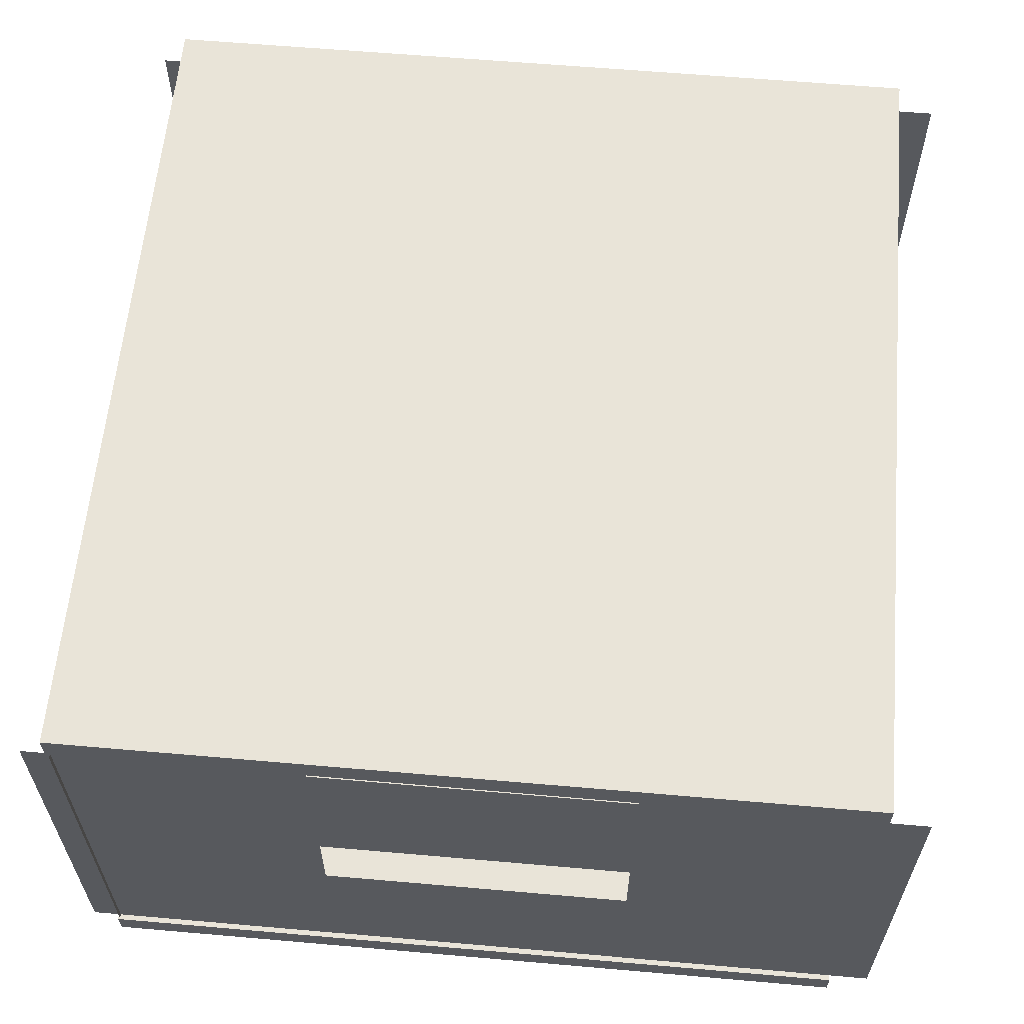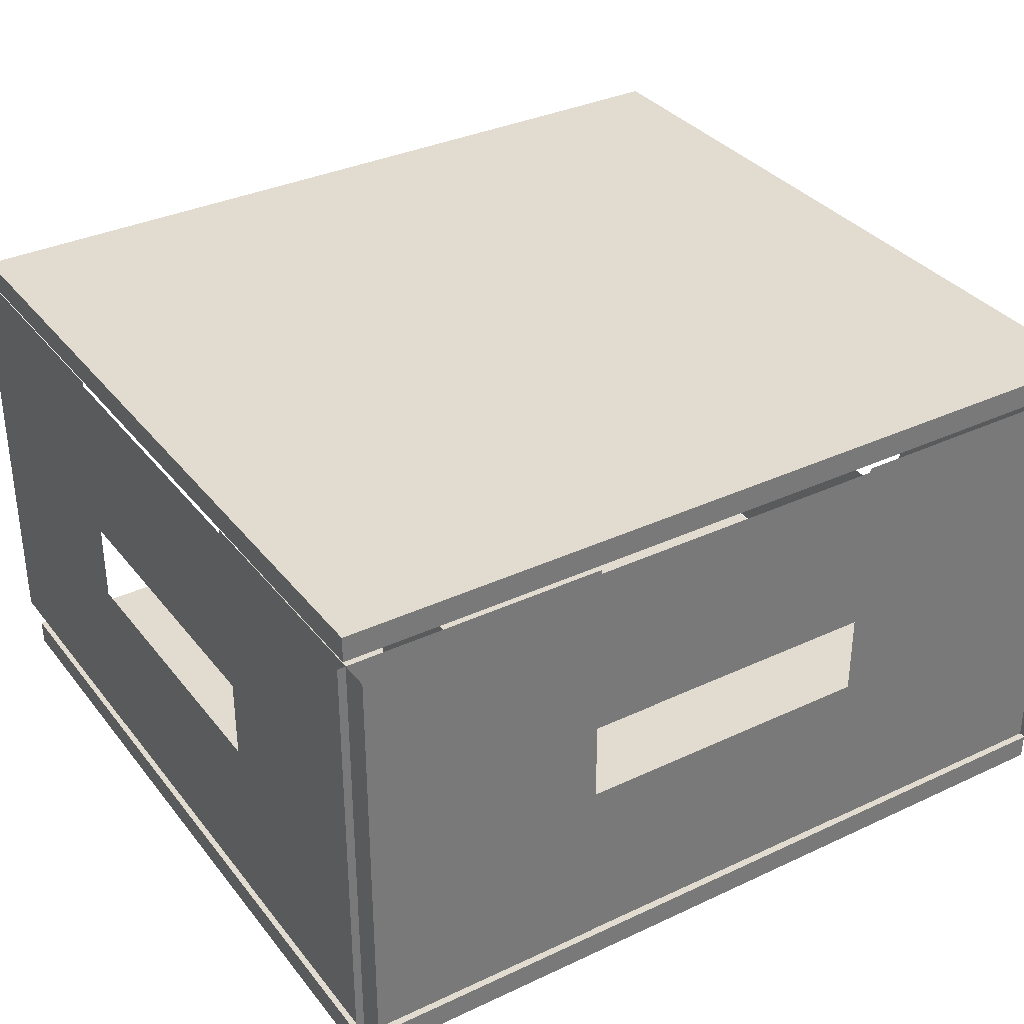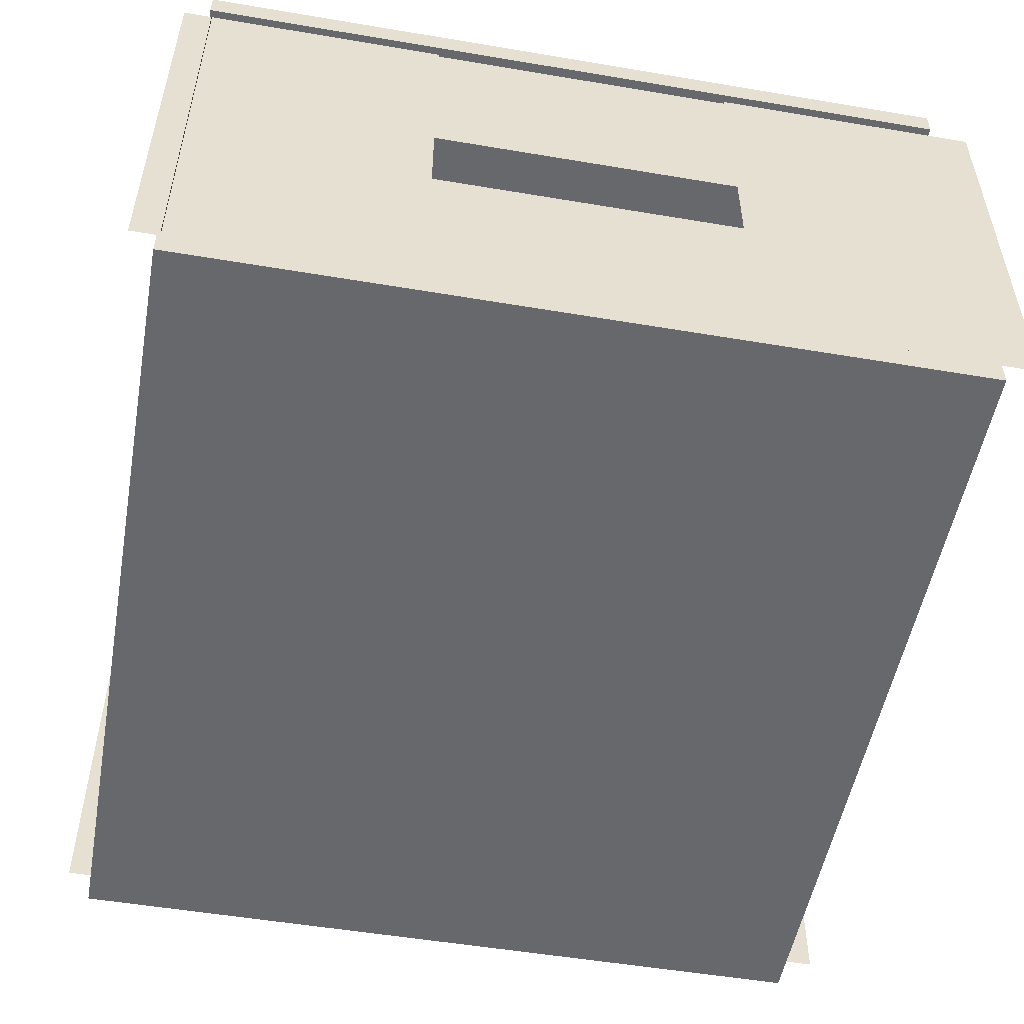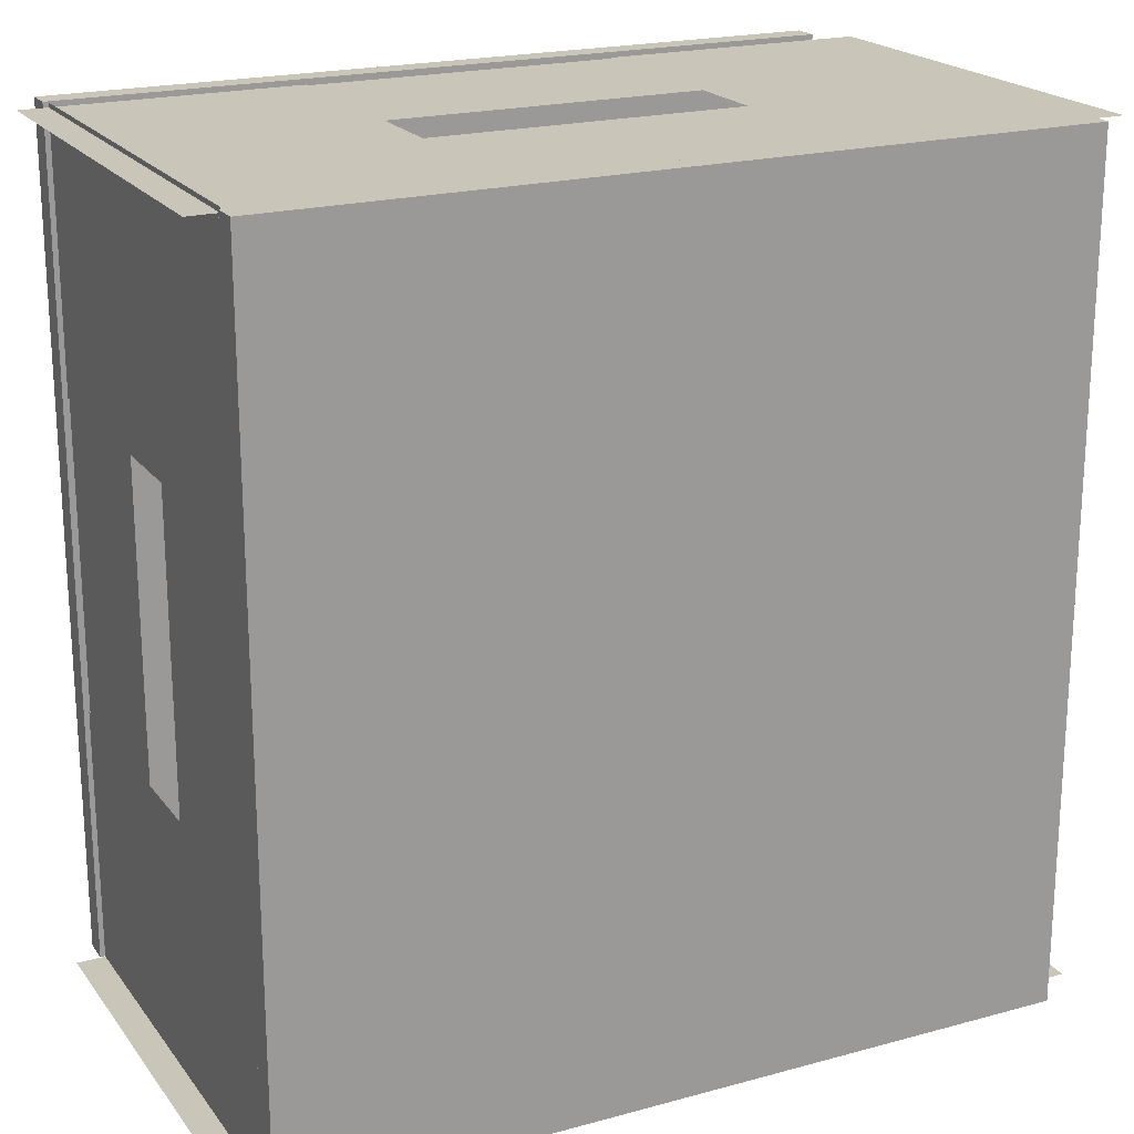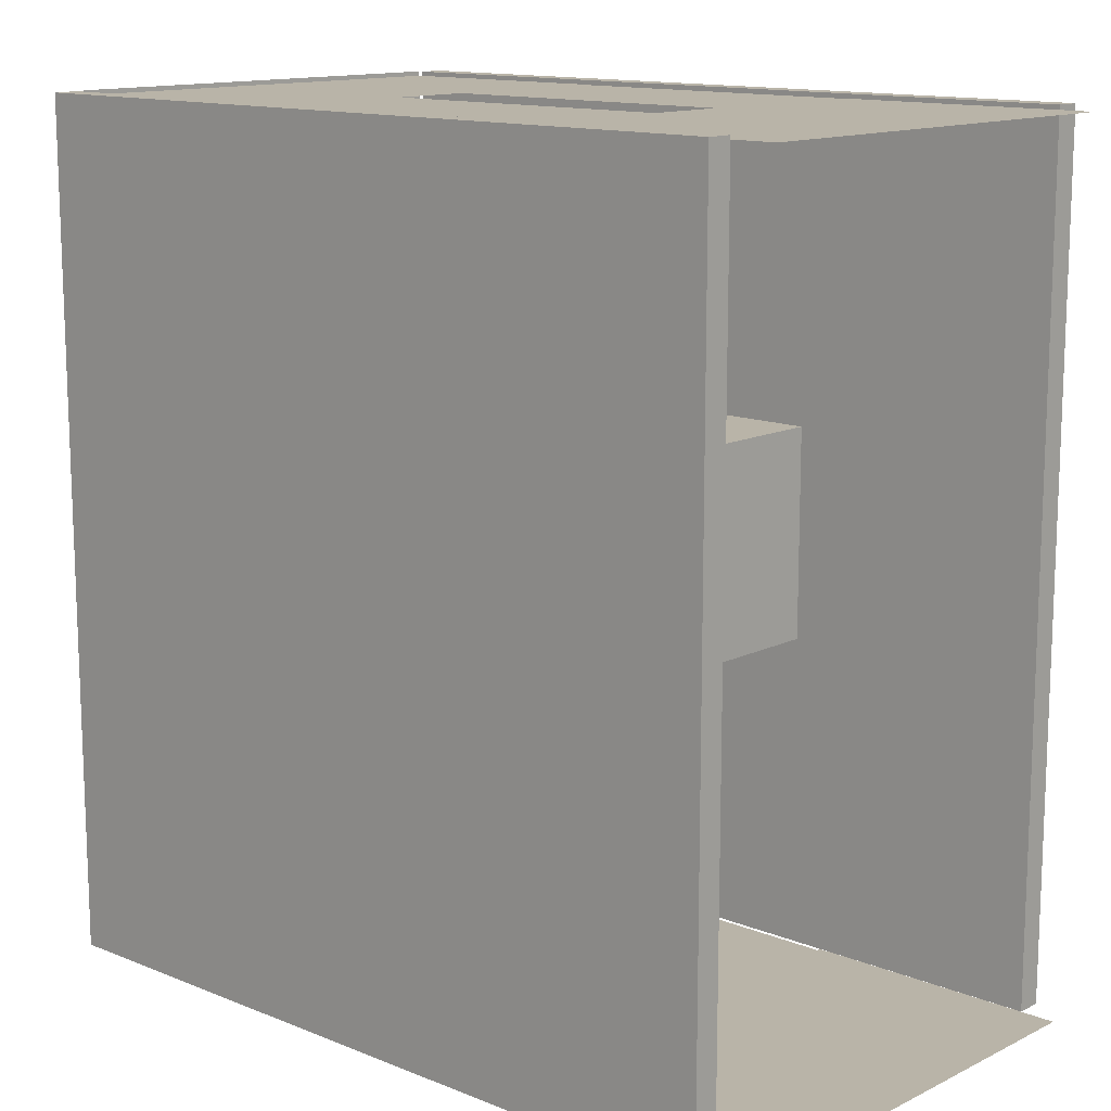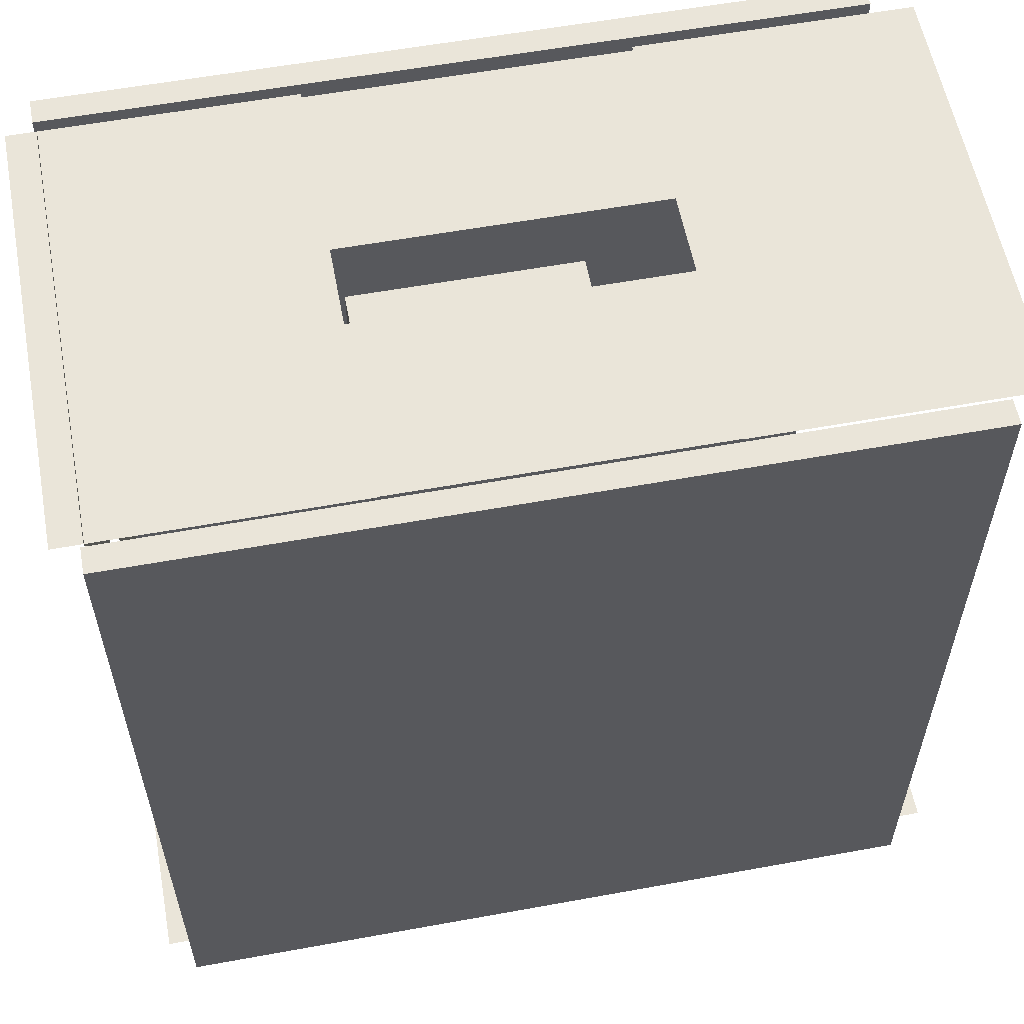
<metadata>
{"format":"obj","ext":"obj","renderer":"f3d","projection":"perspective","resolution":1024,"background":"white","views":[{"elev":60.6,"azim":5.1,"up":"+Y"},{"elev":34.2,"azim":-122.3,"up":"+Y"},{"elev":-52.4,"azim":-10.3,"up":"+Y"},{"elev":20.6,"azim":-26.3,"up":"+Z"},{"elev":13.3,"azim":42.3,"up":"+Z"},{"elev":58.0,"azim":-10.7,"up":"+Z"}]}
</metadata>
<code>
o floor_Cube
v 6 0.268 -6.464
v 6 -0.1263 -6.464
v 6 0.268 6.464
v 6 -0.1263 6.464
v -6 0.268 -6.464
v -6 -0.1263 -6.464
v -6 0.268 6.464
v -6 -0.1263 6.464
f 5 3 1
f 3 8 4
f 7 6 8
f 2 8 6
f 1 4 2
f 5 2 6
f 5 7 3
f 3 7 8
f 7 5 6
f 2 4 8
f 1 3 4
f 5 1 2
o Cube_Cube.001
v -1.92 0.1443 1.614
v -1.92 2.144 1.614
v -1.92 0.1443 -1.614
v -1.92 2.144 -1.614
v 1.92 0.1443 1.614
v 1.92 2.144 1.614
v 1.92 0.1443 -1.614
v 1.92 2.144 -1.614
f 10 11 9
f 12 15 11
f 16 13 15
f 14 9 13
f 15 9 11
f 12 14 16
f 10 12 11
f 12 16 15
f 16 14 13
f 14 10 9
f 15 13 9
f 12 10 14
o Cube.001_Cube.002
v -1.92 5.148 1.614
v -1.92 7.148 1.614
v -1.92 5.148 -1.614
v -1.92 7.148 -1.614
v 1.92 5.148 1.614
v 1.92 7.148 1.614
v 1.92 5.148 -1.614
v 1.92 7.148 -1.614
f 18 19 17
f 20 23 19
f 24 21 23
f 22 17 21
f 23 17 19
f 20 22 24
f 18 20 19
f 20 24 23
f 24 22 21
f 22 18 17
f 23 21 17
f 20 18 22
o Plane.003
v -5.955 0.3443 -2.405
v -5.955 7.15 -2.405
v -5.955 0.3443 -6.534
v -5.955 7.15 -6.534
f 26 27 25
f 26 28 27
o Plane.004
v -5.955 0.3443 6.475
v -5.955 7.15 6.475
v -5.955 0.3443 2.346
v -5.955 7.15 2.346
f 30 31 29
f 30 32 31
o Plane.005
v -5.955 4.348 -2.469
v -5.955 7.085 -2.469
v -5.955 4.348 2.445
v -5.955 7.085 2.445
f 34 33 35
f 34 35 36
o Plane.006
v -5.955 0.3519 -2.469
v -5.955 3.089 -2.469
v -5.955 0.3519 2.445
v -5.955 3.089 2.445
f 38 37 39
f 38 39 40
o Plane.002_Plane.011
v -2.334 0.3519 6.405
v -2.334 3.089 6.405
v 2.58 0.3519 6.405
v 2.58 3.089 6.405
f 42 41 43
f 42 43 44
o Plane.011_Plane.012
v -2.334 4.348 6.405
v -2.334 7.085 6.405
v 2.58 4.348 6.405
v 2.58 7.085 6.405
f 46 45 47
f 46 47 48
o Plane.012_Plane.013
v 6.61 0.3443 6.405
v 6.61 7.15 6.405
v 2.481 0.3443 6.405
v 2.481 7.15 6.405
f 50 51 49
f 50 52 51
o Plane.013_Plane.014
v -2.27 0.3443 6.405
v -2.27 7.15 6.405
v -6.398 0.3443 6.405
v -6.398 7.15 6.405
f 54 55 53
f 54 56 55
o Plane.014_Plane.015
v -2.27 0.3443 -6.407
v -2.27 7.15 -6.407
v -6.398 0.3443 -6.407
v -6.398 7.15 -6.407
f 58 59 57
f 58 60 59
o Plane.015_Plane.016
v 6.61 0.3443 -6.407
v 6.61 7.15 -6.407
v 2.481 0.3443 -6.407
v 2.481 7.15 -6.407
f 62 63 61
f 62 64 63
o Plane.016_Plane.017
v -2.334 4.348 -6.407
v -2.334 7.085 -6.407
v 2.58 4.348 -6.407
v 2.58 7.085 -6.407
f 66 65 67
f 66 67 68
o Plane.017_Plane.018
v -2.334 0.3519 -6.407
v -2.334 3.089 -6.407
v 2.58 0.3519 -6.407
v 2.58 3.089 -6.407
f 70 69 71
f 70 71 72
o floor.001_Cube.004
v 6 7.665 -6.464
v 6 7.271 -6.464
v 6 7.665 6.464
v 6 7.271 6.464
v -6 7.665 -6.464
v -6 7.271 -6.464
v -6 7.665 6.464
v -6 7.271 6.464
f 77 75 73
f 75 80 76
f 79 78 80
f 74 80 78
f 73 76 74
f 77 74 78
f 77 79 75
f 75 79 80
f 79 77 78
f 74 76 80
f 73 75 76
f 77 73 74

</code>
